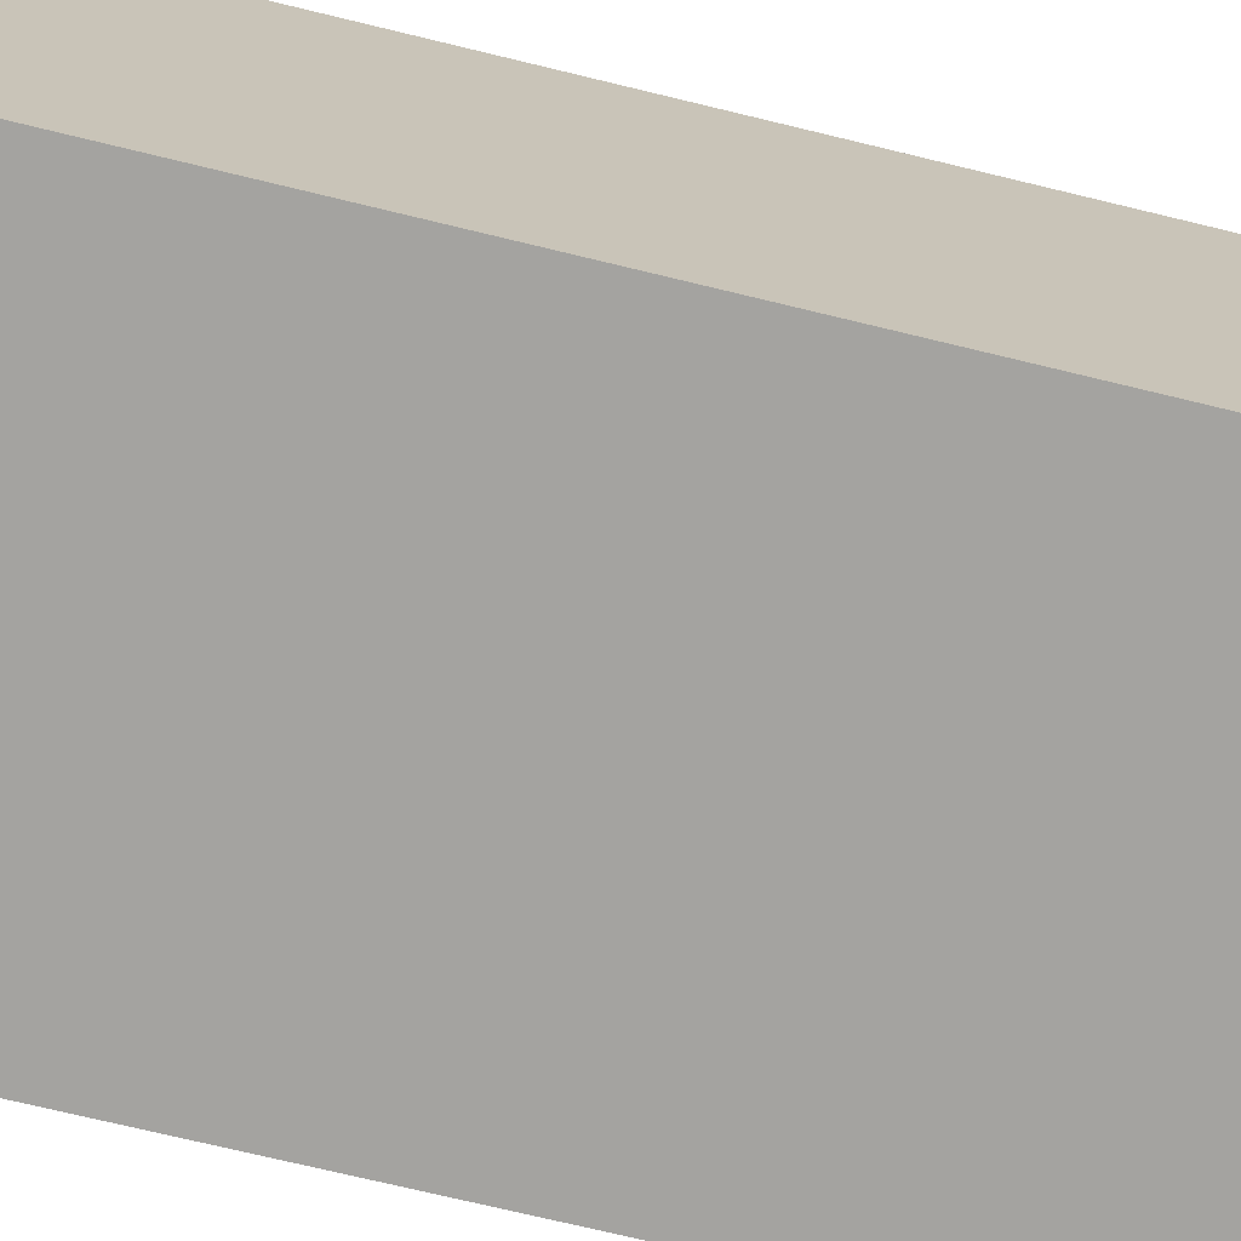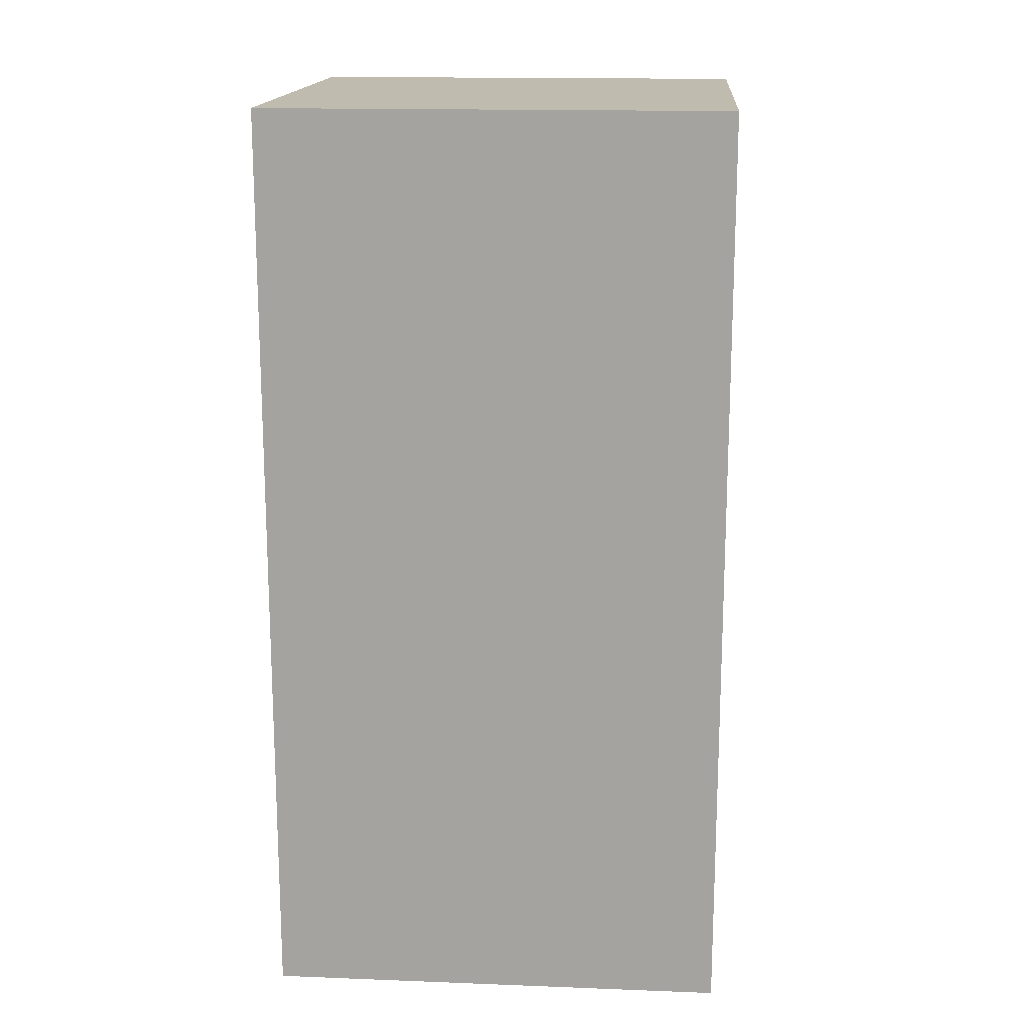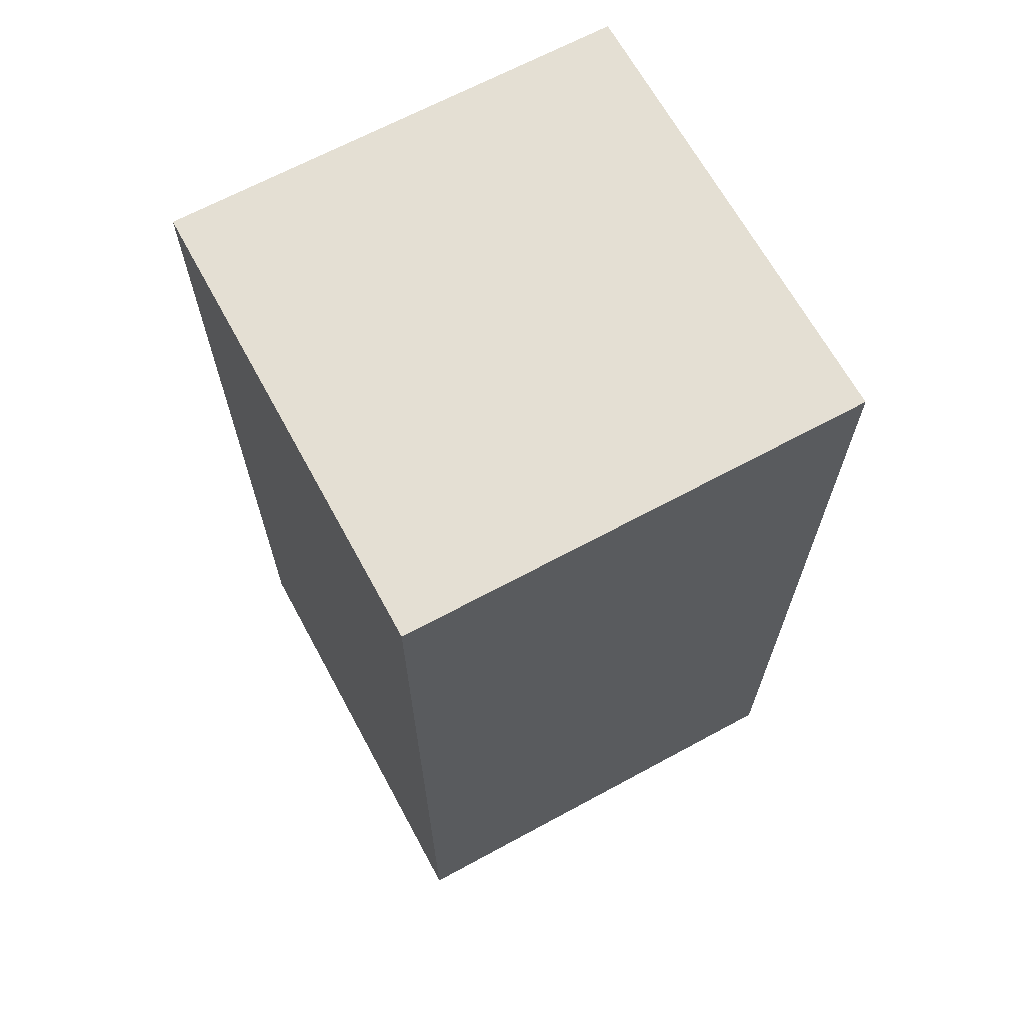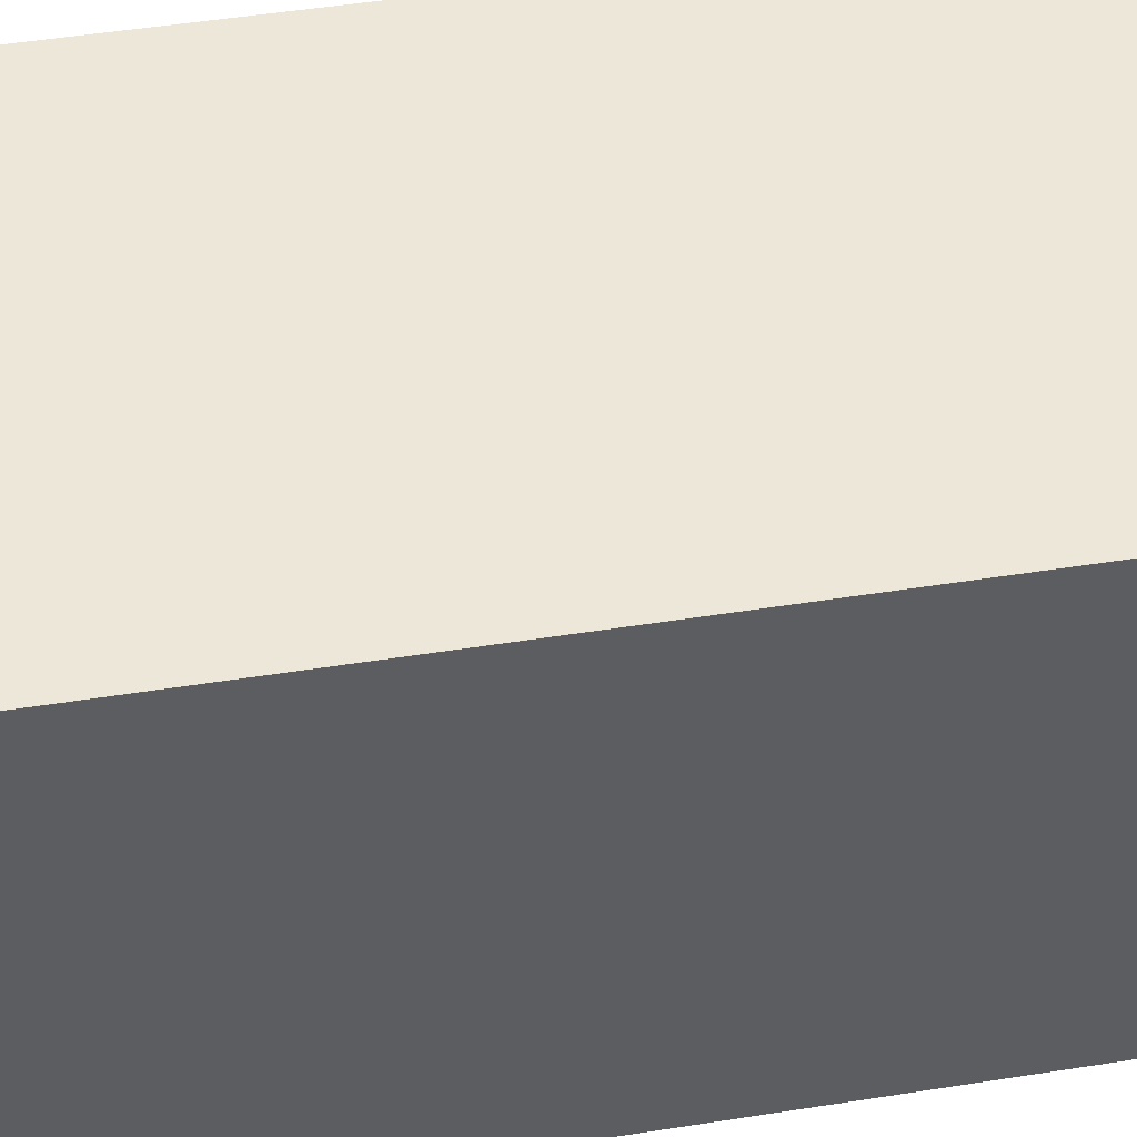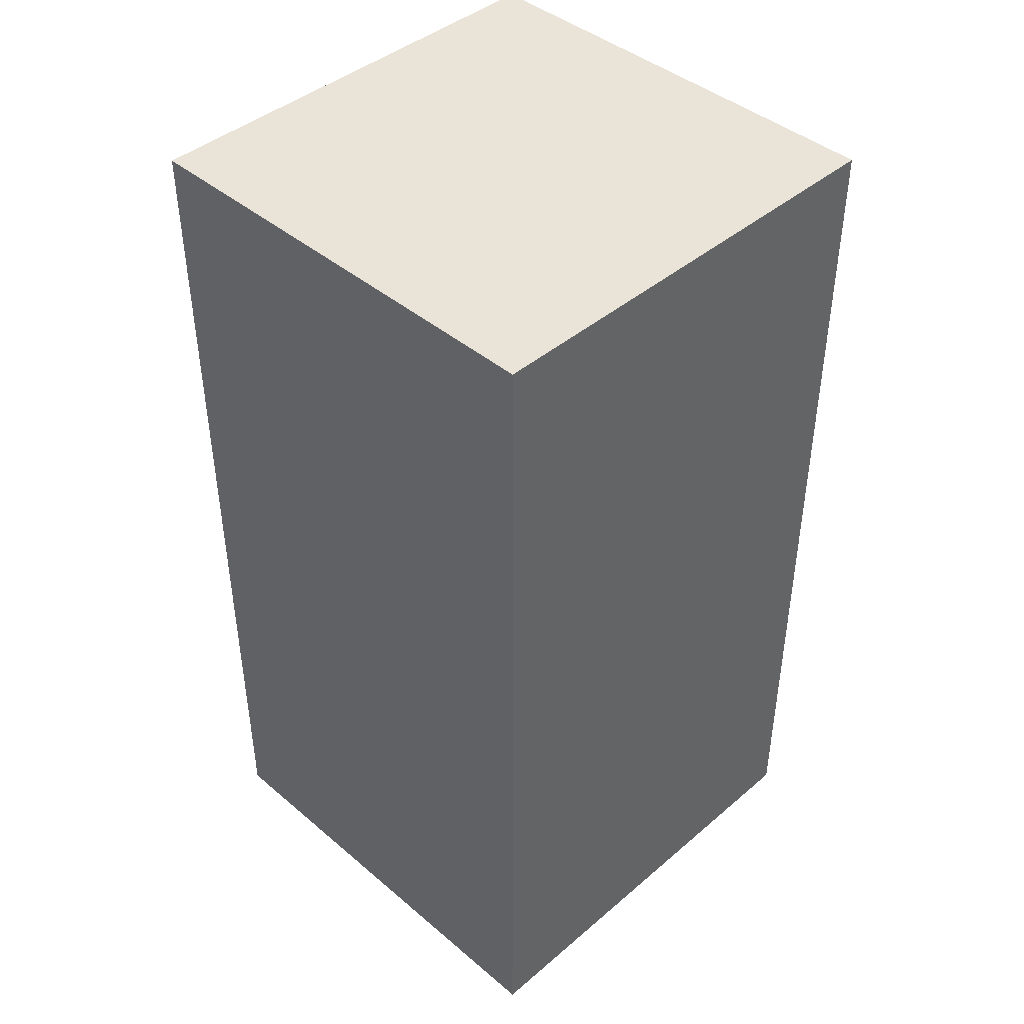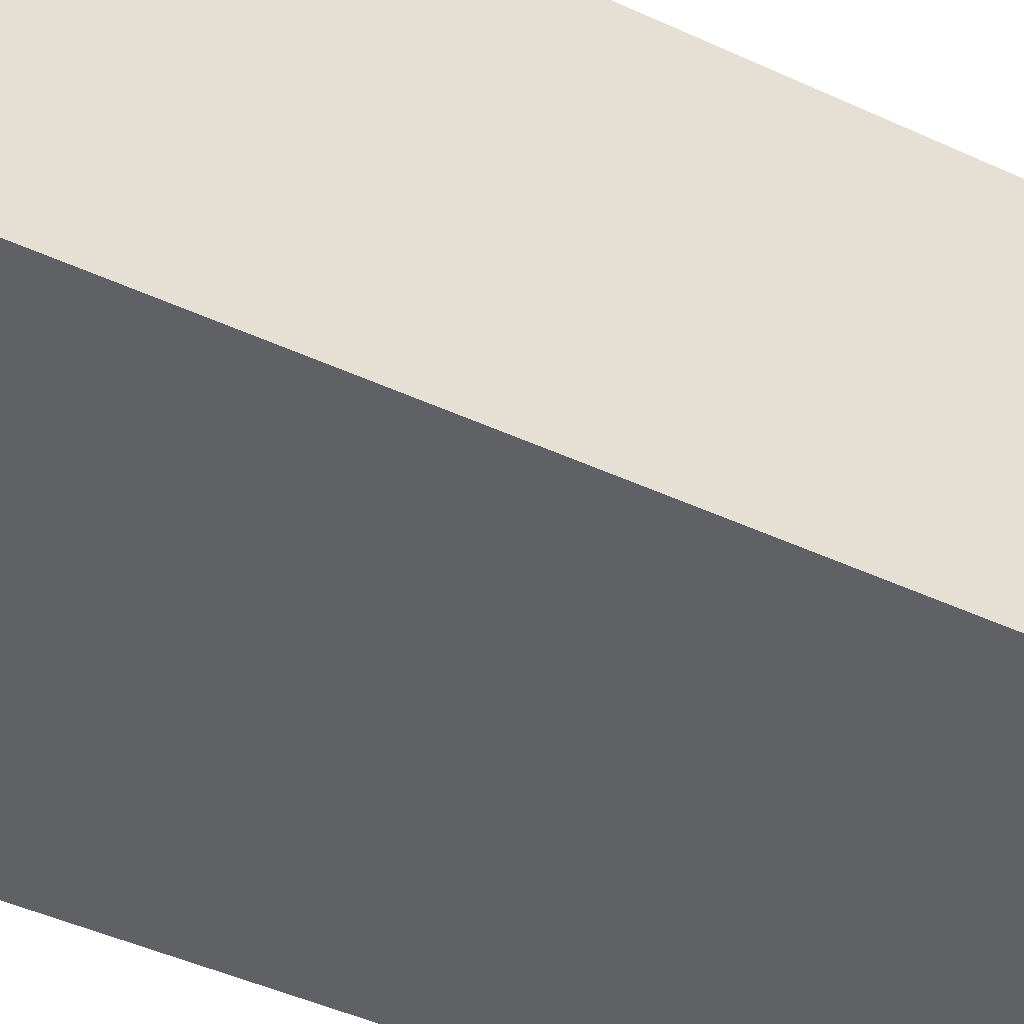
<metadata>
{"format":"obj","ext":"obj","renderer":"f3d","projection":"perspective","resolution":1024,"background":"white","views":[{"elev":-72.8,"azim":76.4,"up":"+Z"},{"elev":16.2,"azim":-85.5,"up":"+Y"},{"elev":66.7,"azim":-118.5,"up":"+Y"},{"elev":50.1,"azim":80.2,"up":"+Z"},{"elev":43.0,"azim":-45.1,"up":"+Y"},{"elev":-48.4,"azim":63.1,"up":"+Z"}]}
</metadata>
<code>
o LeftArm
v -4.418 2.299 0.9973
v -4.418 2.299 -0.9708
v -2.45 2.299 -0.9708
v -2.45 2.299 0.9973
v -4.418 6.235 0.9973
v -4.418 6.235 -0.9708
v -2.45 6.235 -0.9708
v -2.45 6.235 0.9973
f 6 1 5
f 7 2 6
f 8 3 7
f 5 4 8
f 2 4 1
f 7 5 8
f 6 2 1
f 7 3 2
f 8 4 3
f 5 1 4
f 2 3 4
f 7 6 5

</code>
